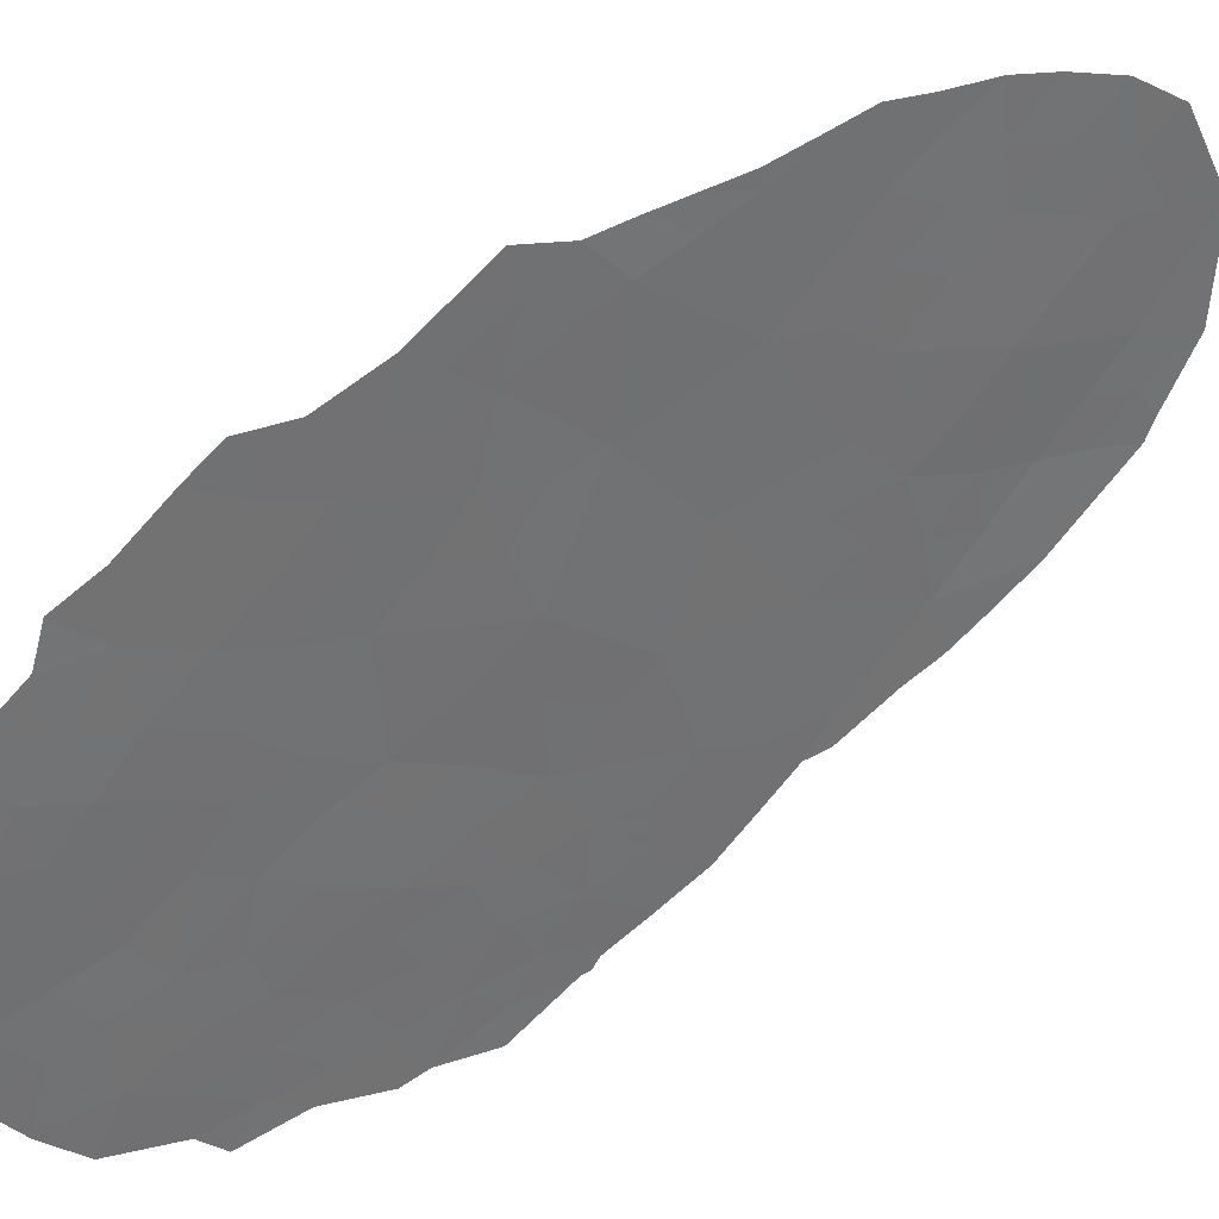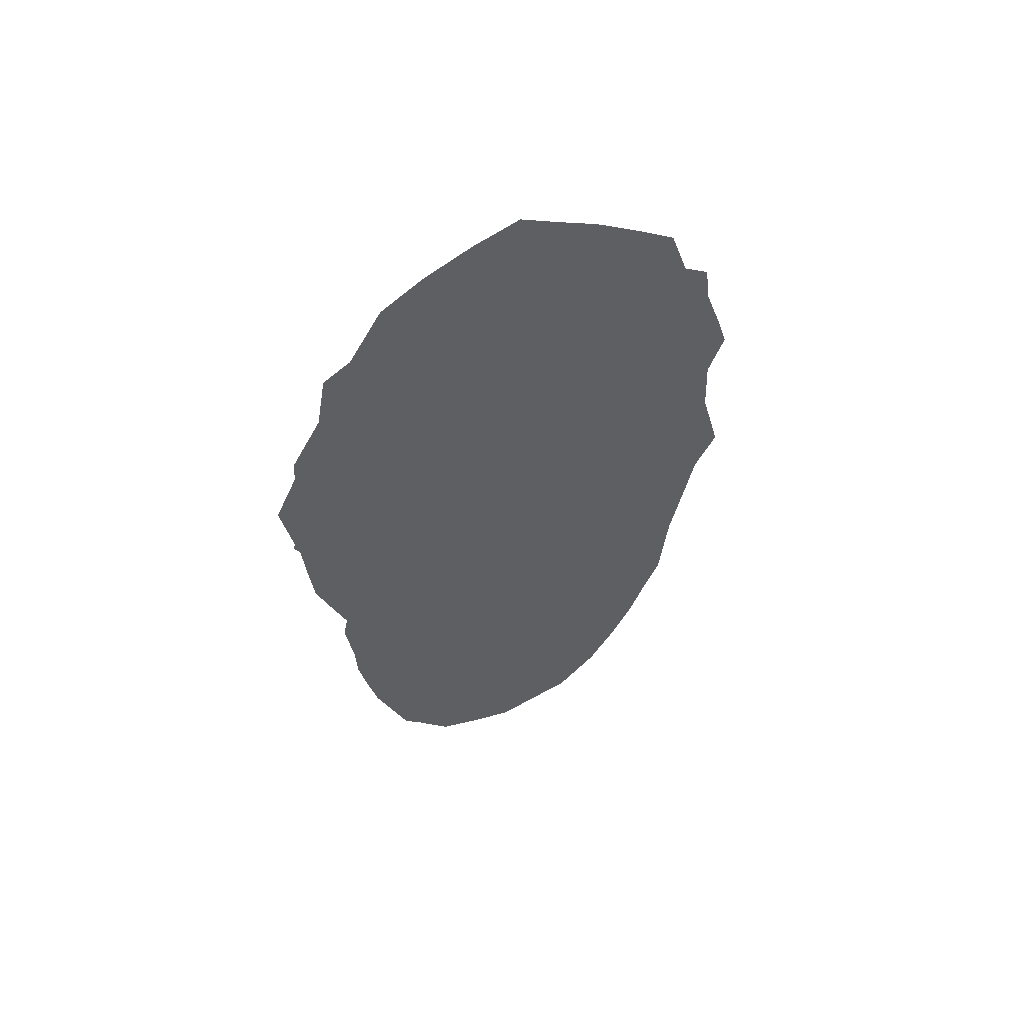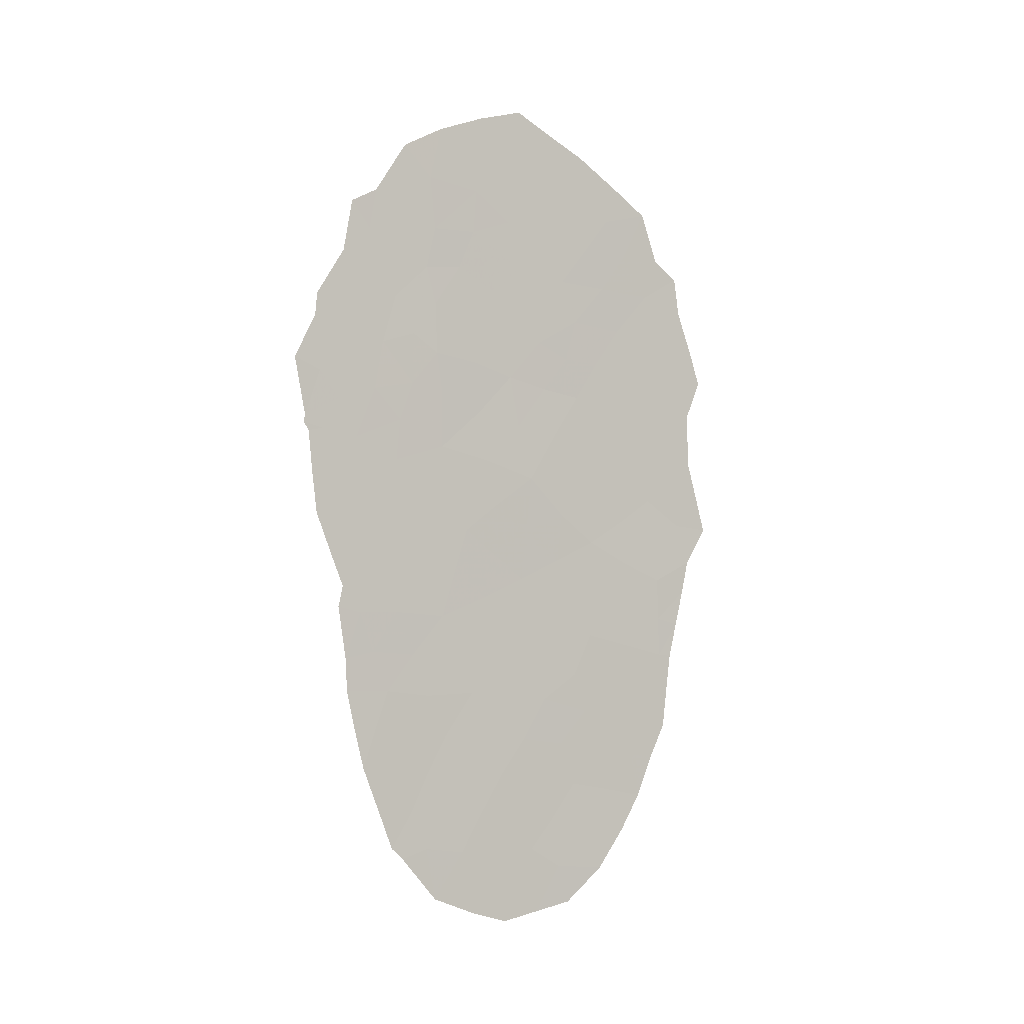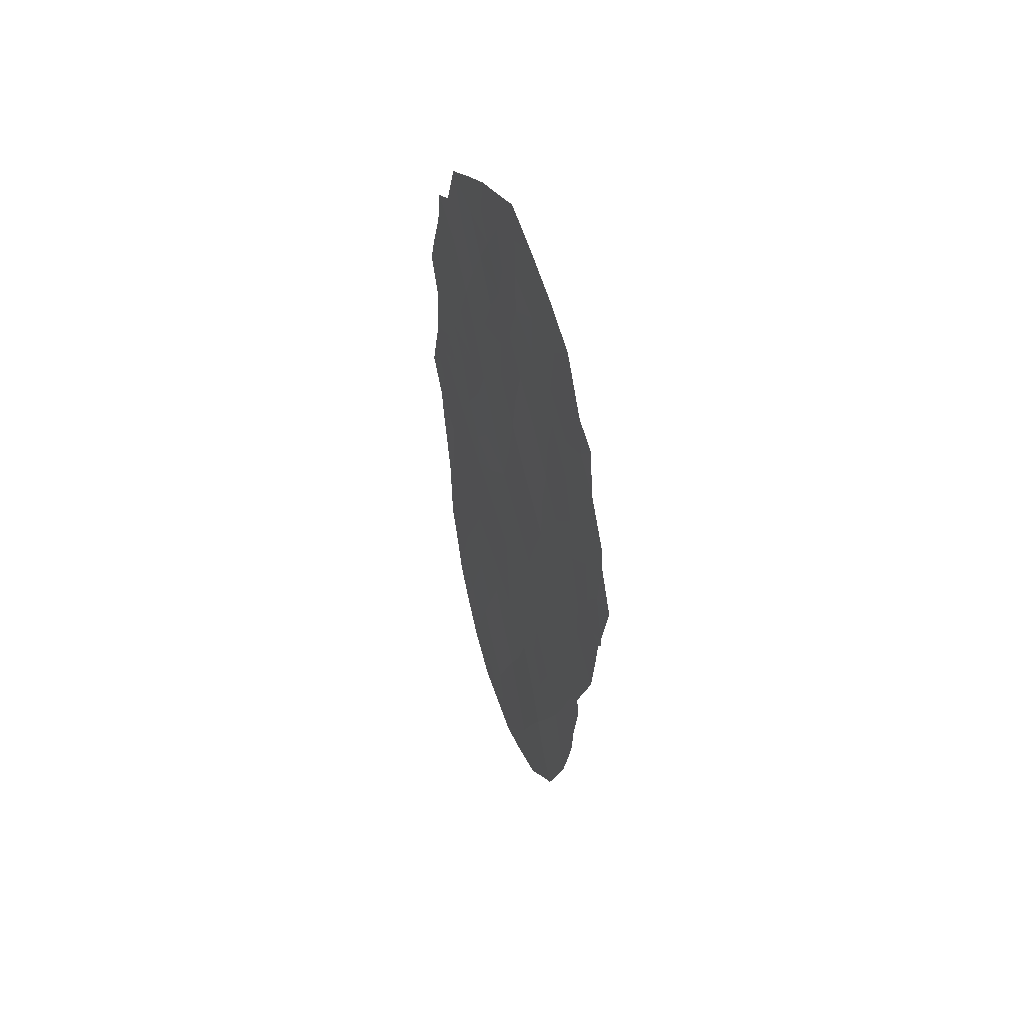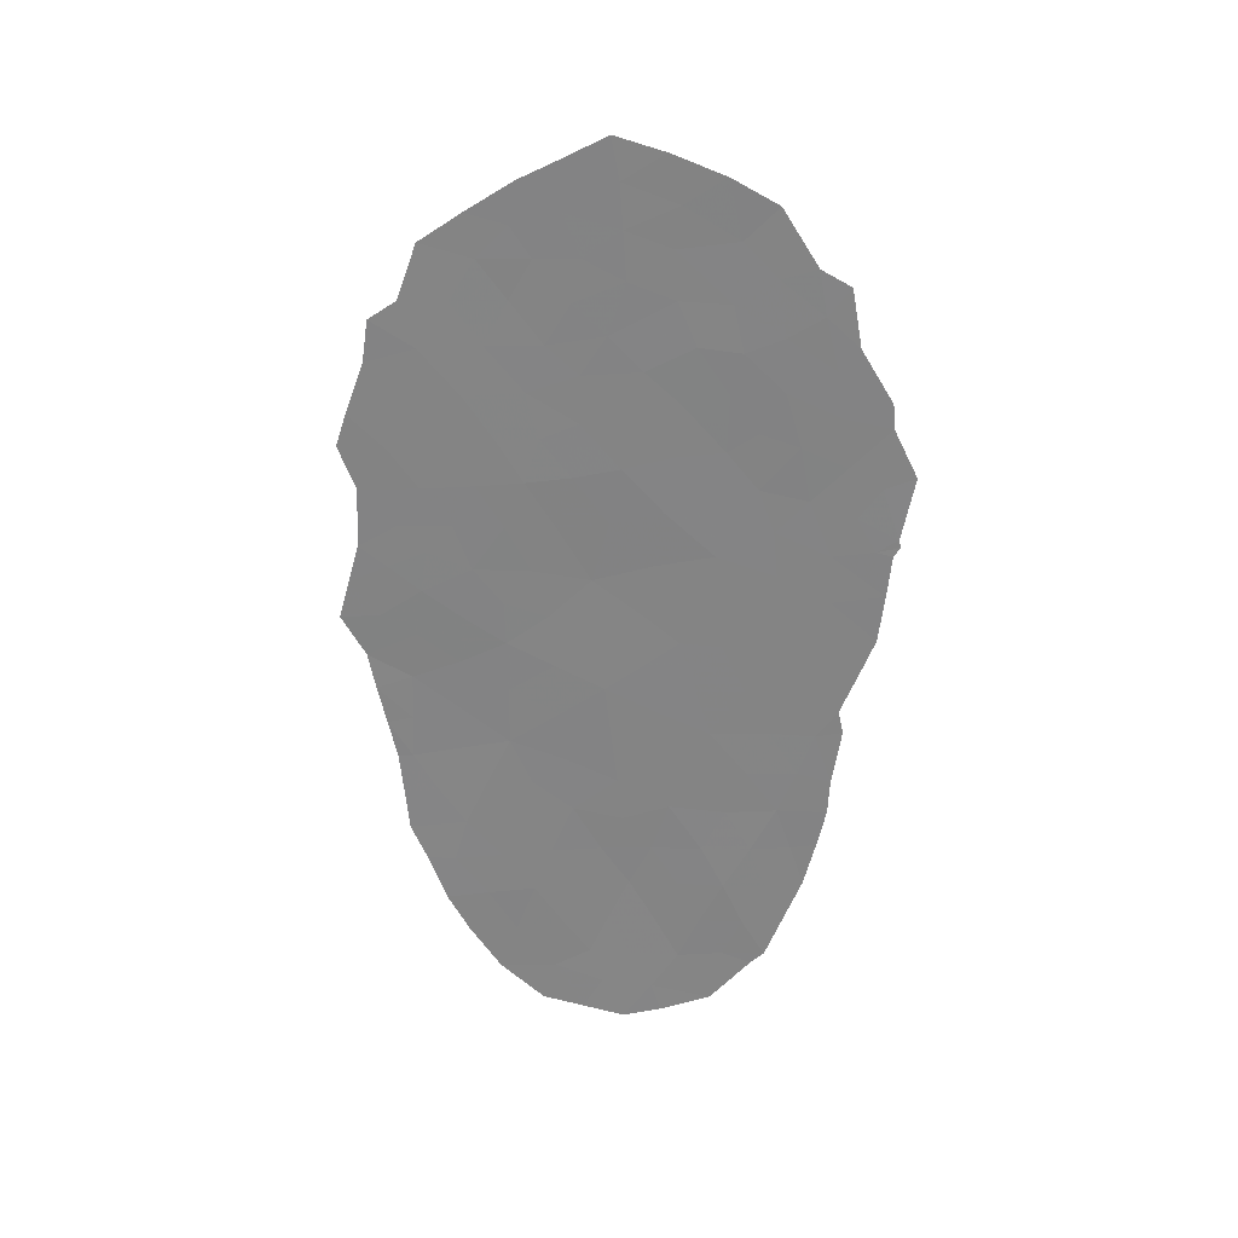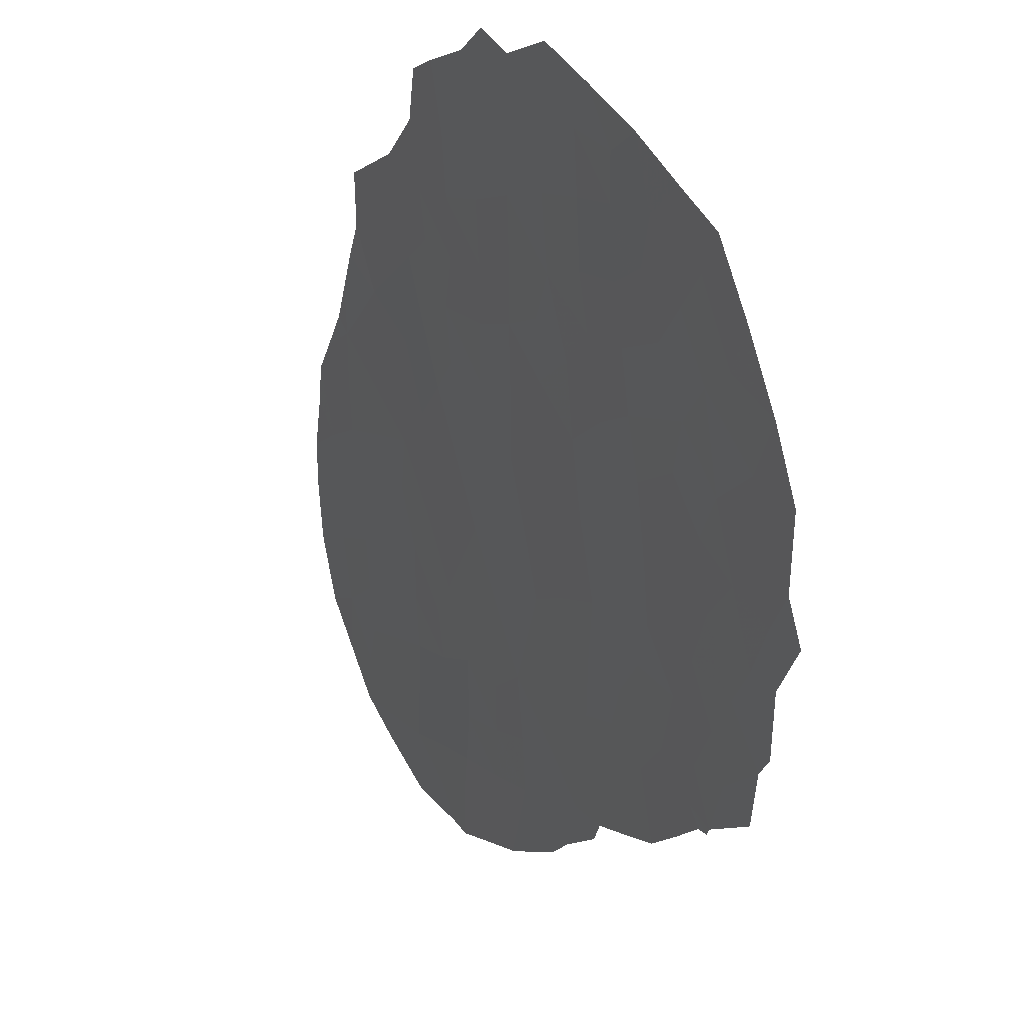
<metadata>
{"format":"obj","ext":"obj","renderer":"f3d","projection":"perspective","resolution":1024,"background":"white","views":[{"elev":66.2,"azim":-126.1,"up":"+Z"},{"elev":53.8,"azim":-92.5,"up":"+Y"},{"elev":-3.2,"azim":-96.4,"up":"+Y"},{"elev":52.2,"azim":-176.7,"up":"+Y"},{"elev":28.1,"azim":120.9,"up":"+Y"},{"elev":-18.6,"azim":166.0,"up":"+Z"}]}
</metadata>
<code>
v -90.47 -13.75 84.65
v -89.38 -11.83 87.15
v -90.11 -11.86 85.51
v -87.97 -14.3 90.28
v -89.75 -7.725 86.42
v -90.39 -8.644 84.96
v -89.61 -13.83 86.57
v -88.93 -17.53 88.03
v -88.93 -8.168 88.22
v -90.47 -4.977 84.82
v -88.98 -3.501 88.22
v -87.35 -8.788 91.79
v -87.39 -5.928 91.76
v -89.86 -3.628 86.25
v -88.85 -5.52 88.47
v -89.7 -17.45 86.22
v -88.76 -12.95 88.5
v -87.98 -12.05 90.31
v -89.27 -15.62 87.29
v -88.17 -8.551 89.93
v -89.32 -19.29 87.05
v -88.1 -17.85 89.84
v -89.87 -5.743 86.17
v -88.7 -10.56 88.75
v -89.67 -9.901 86.55
v -88.57 -19.33 88.77
v -88.85 -15.07 88.26
v -90.94 -8.32 83.71
v -87.72 -6.847 91
v -87.31 -10.99 91.83
v -87.16 -14.79 92.13
v -88.12 -4.917 90.16
v -86.89 -13.25 92.76
v -86.83 -12.5 92.91
v -88.91 -1.775 88.43
v -86.79 -7.313 93.05
v -90.06 -19.09 85.4
v -90.4 -17.26 84.74
v -90.14 -2.955 85.64
v -89.75 -2.456 86.5
v -86.71 -7.987 93.25
v -86.85 -8.863 92.92
v -90.69 -13.62 84.15
v -90.65 -13.15 84.25
v -91.03 -9.692 83.47
v -90.93 -11.52 83.65
v -86.82 -10.08 92.96
v -86.63 -11.68 93.37
v -90.41 -4.08 84.97
v -90.66 -4.398 84.42
v -90.58 -15.5 84.35
v -89.59 -20.32 86.41
v -89.95 -19.35 85.65
v -90.73 -5.553 84.22
v -88.82 -20.97 88.1
v -88.14 -20.65 89.69
v -87.26 -5.009 92.06
v -87.02 -5.398 92.58
v -90.99 -6.594 83.63
v -91.01 -7.093 83.6
v -88.21 -2.658 90
v -87.45 -3.882 91.69
v -91.09 -9.5 83.35
v -87.33 -18.22 91.55
v -87.07 -16.53 92.23
v -87.78 -19.9 90.53
v -91.07 -9.348 83.38
v -91.2 -8.061 83.15
v -87.03 -14.82 92.42
v -87.57 -13.58 91.23
v -87.18 -13.9 92.1
v -87.49 -14.59 91.37
v -88.39 -13.6 89.34
v -88.37 -12.5 89.42
v -87.98 -13.11 90.28
v -90 -8.467 85.84
v -90 -7.317 85.86
v -88.14 -15.24 89.87
v -87.75 -15.34 90.73
v -88 -16.12 90.14
v -88.34 -11.41 89.53
v -88.21 -10.42 89.82
v -87.97 -11.16 90.34
v -87.63 -11.53 91.1
v -87.73 -10.46 90.89
v -87.84 -17.07 90.45
v -88.27 -16.88 89.51
v -88.44 -14.66 89.2
v -88.81 -14.02 88.38
v -89.54 -14.88 86.7
v -89.74 -15.66 86.23
v -89.91 -14.71 85.87
v -88.96 -2.613 88.28
v -89.31 -2.057 87.49
v -87.96 -7.692 90.43
v -88.3 -7.637 89.65
v -88.22 -6.711 89.88
v -88.47 -15.81 89.1
v -89.49 -12.7 86.89
v -89.89 -12.8 85.96
v -89.72 -11.85 86.39
v -90.1 -13.74 85.48
v -89.8 -4.816 86.36
v -90.18 -5.416 85.47
v -88.42 -9.471 89.37
v -88 -9.512 90.29
v -87.43 -17.23 91.36
v -87.7 -18.03 90.74
v -89.33 -7.883 87.35
v -89.4 -6.801 87.2
v -89.01 -7.068 88.07
v -87.25 -7.061 92.05
v -86.96 -6.257 92.69
v -90.32 -14.64 84.94
v -90.57 -6.014 84.58
v -89.86 -18.32 85.84
v -90.21 -18.25 85.1
v -90.07 -17.38 85.44
v -89.93 -16.51 85.74
v -90.28 -16.41 85
v -89.13 -16.64 87.61
v -89.33 -17.48 87.11
v -89.53 -16.58 86.66
v -89.13 -18.39 87.54
v -89.5 -18.36 86.66
v -89.36 -3.82 87.36
v -89.41 -3.004 87.25
v -89.09 -11.27 87.82
v -89.49 -10.97 86.92
v -89.18 -10.18 87.66
v -89.26 -9.031 87.47
v -89.68 -8.651 86.55
v -88.38 -5.754 89.55
v -87.91 -5.827 90.6
v -88.59 -4.918 89.08
v -88.67 -4.059 88.92
v -90.36 -12.75 84.92
v -90.79 -12.39 83.97
v -90.51 -11.72 84.61
v -90.57 -10.75 84.51
v -90.99 -10.55 83.54
v -87.55 -7.861 91.36
v -87.04 -10.5 92.44
v -86.72 -10.88 93.17
v -88.73 -11.83 88.62
v -89.1 -12.34 87.76
v -87.78 -8.673 90.8
v -87.59 -9.539 91.23
v -90.5 -16.31 84.52
v -90.6 -14.78 84.32
v -88.52 -17.66 88.94
v -88.7 -16.74 88.57
v -89.21 -14.47 87.46
v -89.17 -13.4 87.58
v -89.08 -20.13 87.56
v -89.15 -20.73 87.37
v -89.7 -19.16 86.21
v -88.34 -18.66 89.28
v -88.74 -18.47 88.42
v -88.55 -8.396 89.08
v -88.62 -7.285 88.95
v -88.89 -15.97 88.15
v -90.27 -3.518 85.3
v -88.84 -9.32 88.43
v -88.26 -19.78 89.45
v -88.48 -20.81 88.89
v -88.66 -20.1 88.52
v -89.52 -5.665 86.95
v -89.77 -6.576 86.38
v -90.62 -6.929 84.46
v -88.31 -4.11 89.74
v -87.81 -3.286 90.89
v -87.89 -4.152 90.71
v -88.58 -2.202 89.17
v -90.56 -9.767 84.54
v -90.25 -11.08 85.21
v -89.38 -4.792 87.3
v -89 -4.465 88.15
v -89.89 -10.96 86.02
v -90.75 -8.946 84.13
v -88.92 -19.31 87.97
v -87.55 -16.31 91.13
v -87.19 -17.26 91.91
v -87.93 -18.9 90.2
v -87.51 -18.99 91.13
v -90.12 -9.329 85.55
v -90.15 -10.25 85.47
v -87.36 -10.14 91.74
v -87.15 -9.589 92.21
v -87.6 -12.53 91.17
v -87.25 -11.97 91.96
v -86.96 -14.04 92.59
v -86.96 -11.59 92.62
v -87.34 -15.55 91.67
v -87.05 -15.74 92.31
v -87.66 -4.974 91.18
v -90.68 -7.927 84.32
v -90.9 -9.623 83.77
v -87.21 -12.95 92.08
v -90.31 -7.562 85.14
v -90.19 -6.483 85.43
v -90.16 -15.53 85.29
v -89.12 -6.189 87.85
v -87.1 -7.998 92.35
v -88.54 -3.224 89.23
v -88.15 -3.494 90.13
v -90.13 -4.307 85.62
v -88.63 -6.317 88.95
f 70 71 72
f 73 74 75
f 76 200 77
f 78 79 80
f 81 82 83
f 84 83 85
f 86 87 80
f 88 89 73
f 199 34 33
f 90 91 92
f 95 96 97
f 78 98 88
f 99 100 101
f 102 137 100
f 79 72 194
f 82 105 106
f 86 107 108
f 109 110 111
f 102 92 114
f 116 117 118
f 202 119 120
f 121 122 123
f 122 124 125
f 126 14 127
f 11 127 93
f 128 129 130
f 131 132 109
f 133 134 97
f 204 36 41
f 204 41 42
f 1 43 44
f 137 138 139
f 112 204 142
f 143 144 193
f 145 81 74
f 145 146 128
f 106 147 148
f 10 50 49
f 120 38 149
f 119 91 123
f 151 152 87
f 153 154 89
f 146 154 99
f 21 52 157
f 158 159 151
f 160 161 96
f 208 161 111
f 153 19 90
f 19 27 162
f 131 164 130
f 105 164 160
f 10 54 50
f 165 158 184
f 13 57 58
f 168 110 169
f 10 115 54
f 171 206 173
f 125 157 116
f 93 174 205
f 198 45 63
f 176 139 140
f 13 58 113
f 147 95 142
f 177 126 178
f 129 101 179
f 181 167 155
f 107 65 183
f 184 108 185
f 181 124 159
f 162 152 121
f 176 187 179
f 169 77 201
f 170 200 197
f 188 189 143
f 198 63 67
f 28 68 60
f 70 75 190
f 191 190 84
f 199 191 34
f 85 148 188
f 194 195 65
f 13 196 57
f 196 13 134
f 4 70 72
f 72 71 31
f 4 73 75
f 73 17 74
f 75 74 18
f 76 6 200
f 98 78 80
f 78 4 79
f 80 79 182
f 18 81 83
f 81 24 82
f 83 82 85
f 30 84 85
f 84 18 83
f 182 86 80
f 86 22 87
f 80 87 98
f 4 88 73
f 88 27 89
f 73 89 17
f 7 90 92
f 90 19 91
f 92 91 202
f 93 94 35
f 29 95 97
f 95 20 96
f 4 78 88
f 88 98 27
f 2 99 101
f 99 7 100
f 101 100 3
f 7 102 100
f 102 1 137
f 100 137 3
f 14 103 207
f 103 23 104
f 49 207 10
f 182 79 194
f 79 4 72
f 194 72 31
f 85 82 106
f 82 24 105
f 106 105 20
f 22 86 108
f 86 182 107
f 108 107 64
f 9 109 111
f 109 5 110
f 113 36 112
f 1 102 114
f 102 7 92
f 114 92 202
f 10 104 115
f 115 104 201
f 16 116 118
f 116 37 117
f 118 117 38
f 119 16 118
f 120 118 38
f 119 118 120
f 19 121 123
f 121 8 122
f 123 122 16
f 16 122 125
f 122 8 124
f 125 124 21
f 14 39 40
f 11 126 127
f 127 94 93
f 94 127 40
f 24 128 130
f 128 2 129
f 130 129 25
f 9 131 109
f 131 25 132
f 109 132 5
f 133 32 134
f 97 134 29
f 133 135 32
f 44 137 1
f 3 137 139
f 137 44 138
f 139 138 46
f 141 140 46
f 141 45 198
f 36 204 112
f 112 29 13
f 113 112 13
f 29 112 142
f 30 143 193
f 143 47 144
f 193 144 48
f 17 145 74
f 145 24 81
f 74 81 18
f 24 145 128
f 145 17 146
f 128 146 2
f 85 106 148
f 106 20 147
f 148 147 12
f 202 120 51
f 149 51 120
f 51 150 114
f 1 114 150
f 150 43 1
f 16 119 123
f 119 202 91
f 123 91 19
f 22 151 87
f 151 8 152
f 87 152 98
f 27 153 89
f 153 7 154
f 89 154 17
f 2 146 99
f 146 17 154
f 99 154 7
f 21 155 52
f 156 52 155
f 157 52 53
f 22 158 151
f 158 26 159
f 151 159 8
f 20 160 96
f 160 9 161
f 96 161 97
f 15 208 203
f 111 161 9
f 7 153 90
f 153 27 19
f 162 27 98
f 49 163 207
f 25 131 130
f 131 9 164
f 130 164 24
f 20 105 160
f 105 24 164
f 160 164 9
f 26 165 167
f 165 56 166
f 167 166 55
f 165 26 158
f 184 158 22
f 23 168 169
f 168 177 203
f 169 110 5
f 60 170 197
f 59 170 60
f 136 11 205
f 32 171 173
f 173 172 62
f 16 125 116
f 125 21 157
f 53 37 157
f 157 37 116
f 11 93 205
f 93 35 174
f 205 174 61
f 6 175 180
f 180 175 198
f 176 3 139
f 140 139 46
f 12 147 142
f 147 20 95
f 142 95 29
f 15 177 178
f 177 103 126
f 178 126 11
f 15 203 177
f 177 168 103
f 126 103 14
f 25 129 179
f 129 2 101
f 179 101 3
f 6 180 197
f 197 180 28
f 21 181 155
f 181 26 167
f 155 167 55
f 156 155 55
f 107 182 65
f 183 64 107
f 185 66 184
f 22 108 184
f 108 64 185
f 26 181 159
f 181 21 124
f 159 124 8
f 19 162 121
f 162 98 152
f 121 152 8
f 77 5 76
f 132 25 186
f 76 186 6
f 3 176 179
f 176 140 187
f 179 187 25
f 66 165 184
f 56 165 66
f 23 169 201
f 169 5 77
f 170 201 200
f 186 25 187
f 175 187 140
f 28 60 197
f 197 200 6
f 30 188 143
f 188 148 189
f 143 189 47
f 180 198 67
f 67 28 180
f 28 67 68
f 199 70 190
f 70 4 75
f 190 75 18
f 30 191 84
f 191 199 190
f 84 190 18
f 71 33 192
f 33 71 199
f 31 71 192
f 192 69 31
f 34 191 193
f 191 30 193
f 193 48 34
f 12 42 189
f 12 204 42
f 47 189 42
f 30 85 188
f 189 148 12
f 69 195 31
f 194 31 195
f 182 194 65
f 178 11 136
f 196 173 62
f 196 62 57
f 32 173 196
f 134 13 29
f 178 136 135
f 115 201 170
f 114 202 51
f 200 201 77
f 199 71 70
f 15 178 135
f 32 196 134
f 135 136 171
f 203 111 110
f 142 204 12
f 203 208 111
f 168 203 110
f 61 206 205
f 135 171 32
f 206 172 173
f 171 205 206
f 205 171 136
f 172 206 61
f 104 23 201
f 167 165 166
f 115 170 59
f 115 59 54
f 103 104 207
f 198 175 141
f 207 104 10
f 175 140 141
f 168 23 103
f 161 208 97
f 186 187 175
f 6 186 175
f 127 14 40
f 76 132 186
f 208 133 97
f 14 207 163
f 5 132 76
f 14 163 39
f 15 135 133
f 208 15 133

</code>
